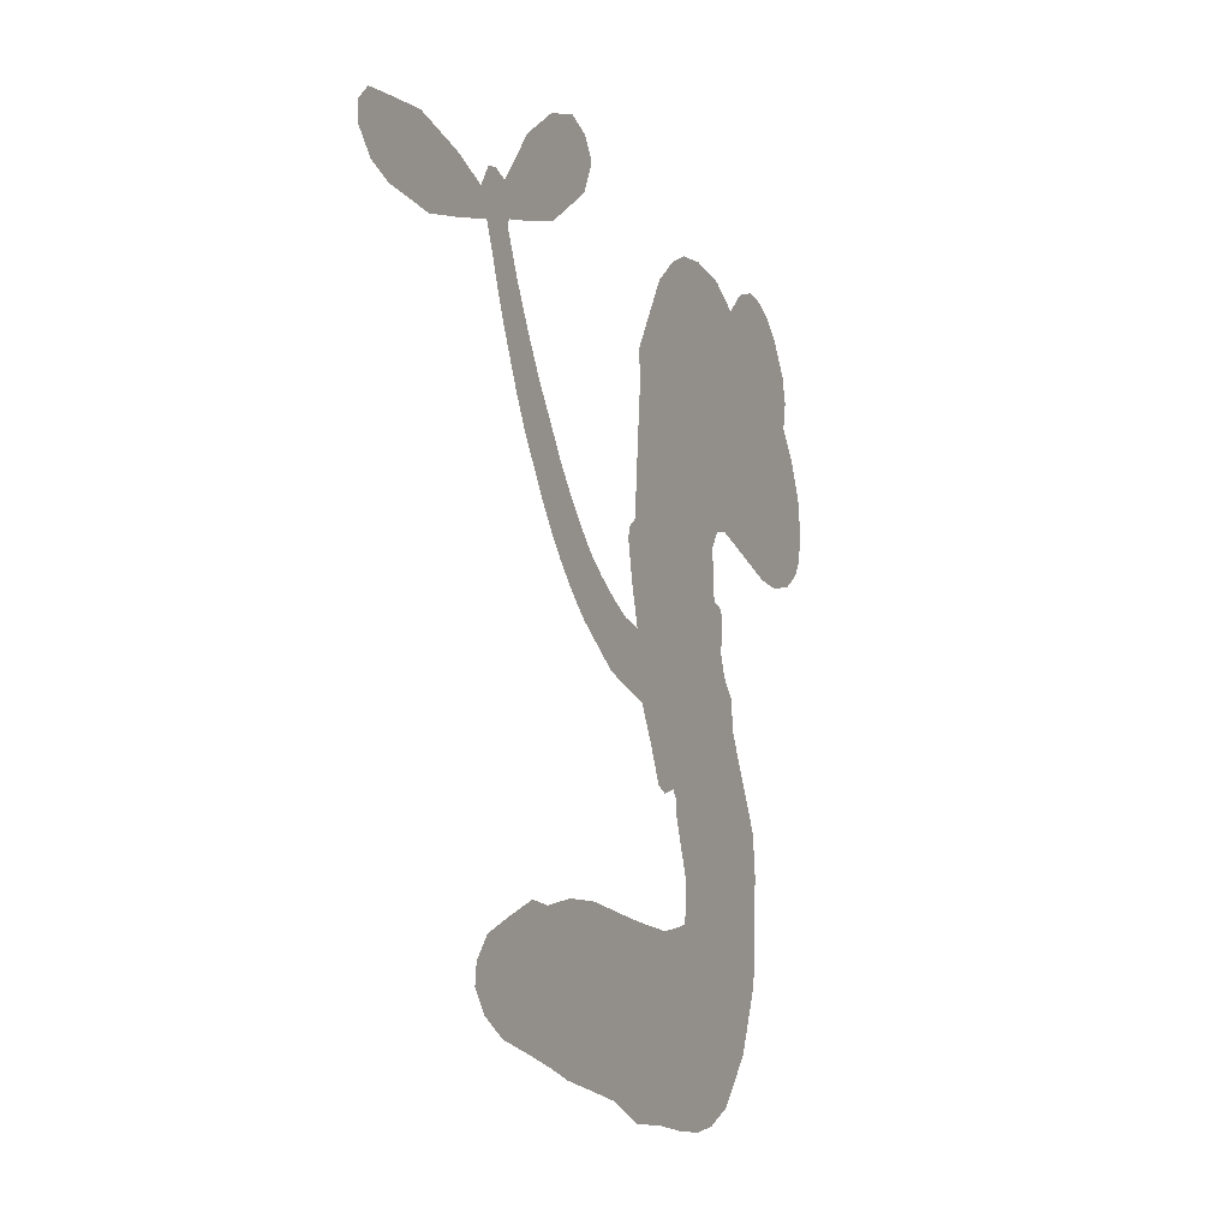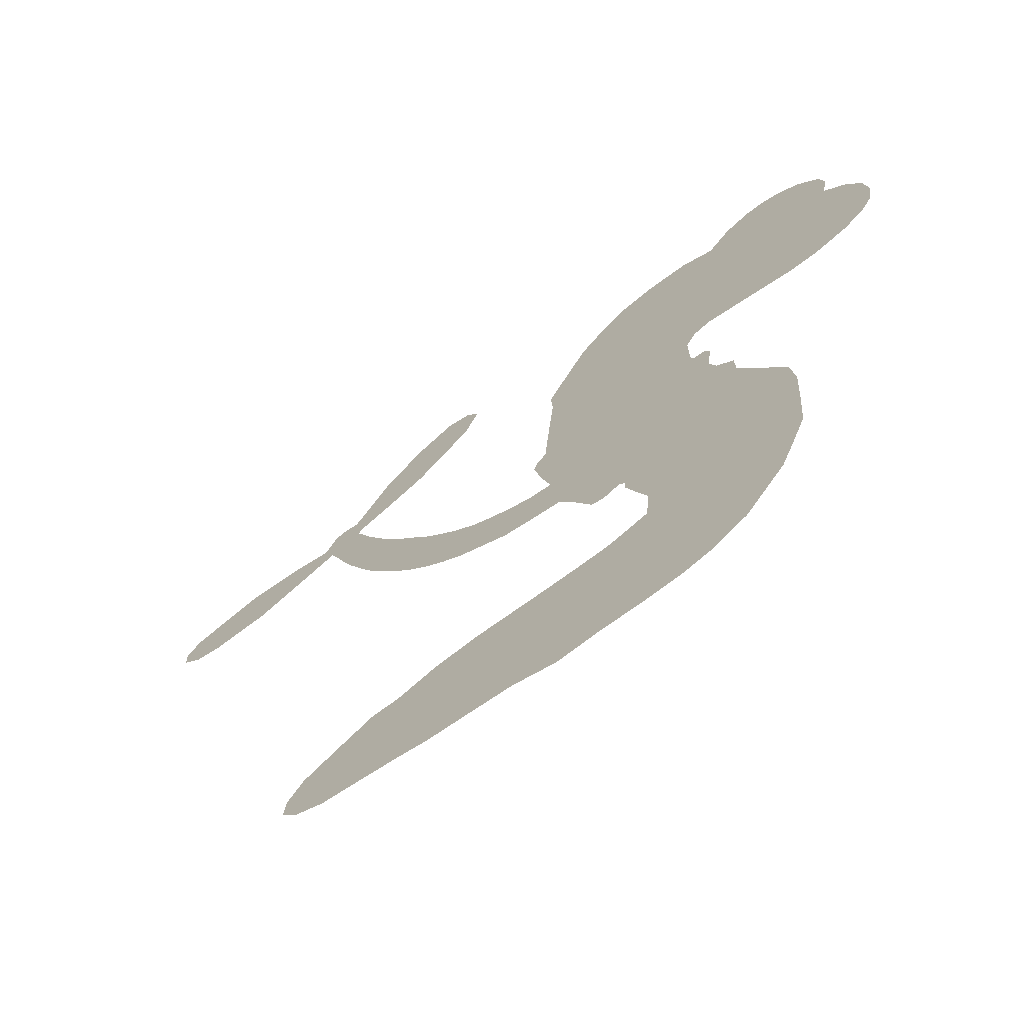
<metadata>
{"format":"obj","ext":"obj","renderer":"f3d","projection":"perspective","resolution":1024,"background":"white","views":[{"elev":-15.7,"azim":113.3,"up":"+Y"},{"elev":-68.6,"azim":-142.9,"up":"+Y"}]}
</metadata>
<code>
v -307.5 51.68 0
v -305.2 56.39 0
v -301.9 60.39 0
v -302.8 64.51 0
v -301.9 68.15 0
v -298.7 72.59 0
v -295.5 75.06 0
v -292.1 76.18 0
v -289.2 76.11 0
v -285.3 74.38 0
v -281.7 70.68 0
v -276.6 73.04 0
v -270 73.34 0
v -264.8 72.21 0
v -261 69.98 0
v -256.5 65.78 0
v -249.8 54.13 0
v -250 49.69 0
v -248.3 31.59 0
v -246.8 30.42 0
v -246.2 28.67 0
v -249 18.02 0
v -223.9 35.59 0
v -211.8 55.38 0
v -212.1 56.38 0
v -224 60.89 0
v -232.9 68.06 0
v -235.1 72.99 0
v -233.1 75.71 0
v -229.2 76.82 0
v -223.2 74.23 0
v -216.7 68.87 0
v -210.8 60.63 0
v -208.6 61.22 0
v -206.7 60.69 0
v -204.8 57.55 0
v -199 59.12 0
v -190.1 60.18 0
v -178.4 57.71 0
v -176.3 55.27 0
v -176.3 52.75 0
v -179.3 49.95 0
v -183.4 48.94 0
v -192.5 49.2 0
v -206.4 54.12 0
v -250.4 9.194 0
v -255.5 0.07446 0
v -257.4 -0.5741 0
v -260.2 0.4732 0
v -261 -0.5536 0
v -260.9 -1.9 0
v -264.2 -10.31 0
v -263.7 -15.56 0
v -257.2 -17.36 0
v -236.4 -17.21 0
v -229.6 -17.93 0
v -223.7 -19.67 0
v -219.7 -19.66 0
v -208.8 -25.02 0
v -206.3 -28.23 0
v -206 -30.95 0
v -208.3 -33.62 0
v -212.7 -35.55 0
v -229.1 -38.05 0
v -242.1 -39.01 0
v -248.8 -40.96 0
v -255.2 -40.48 0
v -267.1 -40.26 0
v -271.8 -39.12 0
v -276.9 -36.35 0
v -283 -29.23 0
v -287.1 -19.71 0
v -288.2 -5.375 0
v -287.6 0.06683 0
v -280.6 12.46 0
v -280.4 16.28 0
v -277.8 18.82 0
v -276.7 21.77 0
v -277.4 26.54 0
v -276.5 27.81 0
v -274.8 28.08 0
v -274.2 29.33 0
v -274.2 35.25 0
v -275.7 37.76 0
v -278.4 38.62 0
v -292.6 35.77 0
v -296.9 35.81 0
v -302.3 37.4 0
v -305.8 40.05 0
v -307.4 42.7 0
v -308.1 47.1 0
v -221.3 26.37 0
v -210.2 56.15 0
v -272.3 27.74 0
v -262.3 1.236 0
v -262.5 -6.171 0
v -275.3 25.99 0
v -249.5 28.57 0
v -253.1 4.649 0
v -212.7 39.91 0
v -211 58.33 0
v -209.4 47.02 0
v -207.9 50.63 0
v -277.1 24.16 0
v -260.2 3.276 0
v -218.2 58.56 0
v -208.2 58.1 0
v -214.6 59.46 0
v -209.8 -29.98 0
v -180 54.13 0
v -270.4 31.99 0
v -263.3 -1.836 0
v -274.4 23.31 0
v -301.9 44.29 0
v -290.8 70.89 0
v -275.5 42.98 0
v -247.4 23.27 0
v -257.3 2.375 0
v -217.3 44.98 0
v -214.4 50.07 0
v -264.7 5.752 0
v -254.2 31.97 0
v -273.1 18.76 0
v -270.5 39.42 0
v -257 6.966 0
v -209.6 53.17 0
v -268.2 0.9786 0
v -211.1 50.18 0
v -212.8 47.01 0
v -275.8 14.17 0
v -221.7 -26.66 0
v -199.3 51.5 0
v -230.7 71.96 0
v -213.8 64.67 0
v -184.2 58.99 0
v -295.9 64.75 0
v -211 43.42 0
v -221.7 -22.88 0
v -201.9 54.74 0
v -228.4 -24.92 0
v -214.2 -22.28 0
v -217.8 -24.79 0
v -266.8 64.41 0
v -267.6 -32.28 0
v -303.6 48.8 0
v -294.7 42.89 0
v -294.9 70.97 0
v -264 26.59 0
v -269.7 -6.175 0
v -228.4 64.48 0
v -217.3 62.62 0
v -299.3 63.09 0
v -295.8 57.06 0
v -296.1 60.9 0
v -289.1 59.51 0
v -292.1 62.61 0
v -221 -36.64 0
v -213.6 -27.03 0
v -264.7 68.02 0
v -257.7 52.43 0
v -268.6 -36.33 0
v -294.7 39.01 0
v -285.5 37.2 0
v -298.8 40.98 0
v -267.9 28.36 0
v -266.2 -7.276 0
v -270.3 -12.51 0
v -292.7 59.02 0
v -290.8 52.61 0
v -286 65.5 0
v -292.2 66.86 0
v -269.6 68.46 0
v -261.4 63.68 0
v -253.5 52.15 0
v -261.2 -40.57 0
v -273 -32.92 0
v -269.5 23.69 0
v -262.8 34.74 0
v -288.6 63.03 0
v -283.6 60.47 0
v -253.1 59.97 0
v -270.3 35.71 0
v -265 -35.1 0
v -261 -29.42 0
v -266.2 32.27 0
v -255.4 56.18 0
v -249.1 40.63 0
v -266.8 36.84 0
v -257.9 60.32 0
v -264 44.88 0
v -256.1 44.76 0
v -266.5 41.24 0
v -253.7 48.08 0
v -261 40.14 0
v -270.1 46.4 0
v -249.6 45.16 0
v -269.6 42.89 0
v -252.7 42.57 0
v -256.5 40.25 0
v -252.7 38.19 0
v -256.5 35.77 0
v -248.7 36.1 0
v -259.1 31.53 0
v -252 34.73 0
v -273.6 40.29 0
v -265.2 2.537 0
v -268.2 4.564 0
v -268.4 11.2 0
v -274.7 2.496 0
v -227.1 73.47 0
v -227.3 68.91 0
v -223.8 65.67 0
v -297.3 48.59 0
v -298.1 44.79 0
v -256.4 22.03 0
v -300.4 55.83 0
v -282.3 44.39 0
v -266.7 -13.67 0
v -270.6 -20.19 0
v -267.1 -17.99 0
v -270.2 -16.35 0
v -276.4 -15.15 0
v -273.7 -17.89 0
v -265.7 -24.69 0
v -279.6 -22.06 0
v -267.5 -21.63 0
v -271.1 -26.16 0
v -262.7 -20.46 0
v -277.2 -19.09 0
v -287.7 -12.49 0
v -275.2 -23.7 0
v -286.1 69.98 0
v -288.7 67.67 0
v -273.2 70.63 0
v -277.4 68.25 0
v -273.4 66.16 0
v -278 62.35 0
v -258.7 67.88 0
v -261.7 66.92 0
v -273.4 -36.12 0
v -277.9 -31.04 0
v -285.5 54.99 0
v -254.8 62.87 0
v -265.1 56.27 0
v -271.4 14.61 0
v -273.2 10.1 0
v -264.4 17.84 0
v -268.7 18.21 0
v -266.8 14.77 0
v -263 10.87 0
v -280.5 -3.291 0
v -221 63.14 0
v -220.1 66.98 0
v -219.9 71.54 0
v -223.7 70.3 0
v -300.5 47.39 0
v -300.3 51.61 0
v -296.1 52.74 0
v -251.9 21.36 0
v -256.4 27.26 0
v -298.9 58.86 0
v -279.2 42.32 0
v -278.1 47.31 0
v -281.9 37.91 0
v -289.5 40.91 0
v -284.3 40.99 0
v -287 44.87 0
v -284.1 49.64 0
v -270.7 -30.04 0
v -267.2 -28.34 0
v -274.7 -28.17 0
v -278.7 -26.55 0
v -261.1 -24.72 0
v -247.1 -17.48 0
v -259.1 -21.14 0
v -256.8 -24.7 0
v -252.3 -17.48 0
v -256.4 -29.21 0
v -258.7 -32.98 0
v -249.2 -25.5 0
v -255.4 -20.77 0
v -262.3 -32.77 0
v -256.8 -36.71 0
v -253.2 -26.35 0
v -251.5 -21.94 0
v -251.7 -36.96 0
v -247.6 -21.6 0
v -250.6 -31.44 0
v -242 -25.94 0
v -254.5 -32.74 0
v -241.8 -17.35 0
v -245.5 -24.65 0
v -246.9 -28.92 0
v -242.4 -21.67 0
v -245.8 -34.55 0
v -237 -22.99 0
v -260.5 -16.51 0
v -281.5 66.13 0
v -286.1 58.24 0
v -288.8 56.1 0
v -282.8 57.14 0
v -280.2 59.55 0
v -281.8 53.13 0
v -274.1 57.06 0
v -279.3 55.9 0
v -277.6 51.76 0
v -273.9 49.05 0
v -273.4 45.7 0
v -269 52.02 0
v -273.8 53.06 0
v -262.2 59.4 0
v -266.2 60.29 0
v -261 55.25 0
v -271.1 61.73 0
v -269.6 57.25 0
v -264.1 51.44 0
v -270.2 7.778 0
v -273.8 6.274 0
v -284 6.281 0
v -277.7 8.79 0
v -282.3 9.369 0
v -280.4 6.29 0
v -282.3 1.471 0
v -265.9 8.907 0
v -261 7.498 0
v -258.2 11.47 0
v -284.6 -2.953 0
v -281.1 -16.2 0
v -303.9 52.84 0
v -250.8 24.99 0
v -260.2 27.7 0
v -262.8 30.49 0
v -261 22.83 0
v -253 28.6 0
v -289 36.48 0
v -281.4 47.62 0
v -287.2 51.66 0
v -290.1 48.14 0
v -293.6 49.76 0
v -247.9 -37.47 0
v -242.5 -30.93 0
v -281.3 62.82 0
v -274.5 62.76 0
v -266.9 48.65 0
v -278.4 0.402 0
v -274.9 -3.962 0
v -285.8 3.184 0
v -254.4 10.02 0
v -251.6 13.99 0
v -261.2 14.77 0
v -256.4 16.28 0
v -254.2 24.8 0
v -265.3 22.27 0
v -291.1 44.41 0
v -241.6 -34.94 0
v -235.5 -38.5 0
v -235.2 -31.14 0
v -238.8 -38.76 0
v -237.5 -34.86 0
v -233.2 -34.87 0
v -238.9 -31.5 0
v -237.2 -27.38 0
v -229.7 -30.49 0
v -233 -25.05 0
v -230.7 -21.77 0
v -227 -21.47 0
v -233 -17.55 0
v -233.2 15.01 0
v -235.1 23.61 0
v -253.1 17.61 0
v -259.7 18.76 0
v -229.6 -34.27 0
v -224.5 -32.25 0
v -225.1 -37.26 0
v -217.8 -29.95 0
v -234.1 -20.98 0
v -241 10.86 0
v -221.4 -30.34 0
v -216.9 -36.08 0
v -219.2 -33.27 0
v -215.2 -32.7 0
v -242.1 19.76 0
v -248.3 14.68 0
v -245.5 18.46 0
v -185.3 53.84 0
v -187.7 57 0
v -193.6 55.15 0
v -187.9 49.09 0
v -189.6 53.08 0
v -297.9 68.24 0
v -267.3 -2.825 0
v -271.2 -1.96 0
v -260.1 44.11 0
v -258.7 48.21 0
v -259.8 36.81 0
v -285.1 -24.46 0
v -283.3 -20.78 0
v -239.1 -19.88 0
v -283.2 -8.689 0
v -279.4 -11.44 0
v -274.4 -10.02 0
v -279.4 -7.223 0
v -271.2 -9.368 0
v -276.1 -7.207 0
v -232.6 -28.6 0
v -225.7 -28.17 0
v -224.8 -24.68 0
v -242.6 14.93 0
v -245.6 9.932 0
v -238.1 14.95 0
v -238.4 21.57 0
v -226.7 20.26 0
v -235.2 18.56 0
v -229.8 17.5 0
v -229.2 29.11 0
v -230.9 21.94 0
v -227.1 24.9 0
v -232.1 26.2 0
v -223.9 23.26 0
v -194.6 59.66 0
v -197.7 55.29 0
v -195.9 50.38 0
v -262.3 48.17 0
v -287.9 -8.924 0
v -283.7 -12.97 0
v -287.4 -16.09 0
v -284.3 -17.3 0
v -245.6 12.81 0
v -220.4 40.14 0
v -216.5 40.96 0
v -216.6 32.97 0
v -214.6 36.39 0
v -218.6 36.47 0
v -220.8 32.76 0
v -226.4 32.22 0
v -224.7 28.43 0
v -260.6 -36.04 0
v -264.1 -38.38 0
f 112 206 391
f 186 160 174
f 75 130 76
f 203 122 201
f 105 121 206
f 45 107 93
f 51 50 112
f 123 78 77
f 89 88 114
f 125 118 99
f 1 91 145
f 162 164 87
f 25 108 106
f 43 42 110
f 80 79 97
f 126 93 24
f 58 138 142
f 179 299 180
f 128 129 102
f 105 125 325
f 52 166 167
f 143 159 172
f 240 176 70
f 142 138 131
f 176 240 161
f 223 231 219
f 59 158 109
f 95 112 50
f 117 21 98
f 113 94 97
f 97 104 113
f 104 78 113
f 349 383 22
f 166 112 391
f 105 95 49
f 74 73 327
f 51 112 96
f 82 94 111
f 107 34 101
f 52 218 53
f 323 345 322
f 203 260 122
f 90 89 114
f 167 221 218
f 145 256 257
f 91 90 114
f 298 232 170
f 98 19 334
f 282 183 437
f 77 76 130
f 4 3 152
f 152 5 4
f 56 365 366
f 45 126 103
f 115 9 8
f 8 7 147
f 45 139 36
f 106 151 252
f 147 7 6
f 381 158 375
f 114 145 91
f 246 208 245
f 136 154 156
f 10 9 115
f 19 122 334
f 205 83 124
f 17 174 18
f 84 205 116
f 165 111 94
f 182 83 111
f 162 146 164
f 239 15 159
f 206 207 127
f 129 137 102
f 236 234 235
f 350 250 326
f 172 159 14
f 180 302 342
f 126 45 93
f 322 318 320
f 239 238 15
f 211 150 212
f 5 152 390
f 136 152 154
f 25 93 101
f 31 30 210
f 107 45 36
f 124 192 197
f 161 183 144
f 119 430 137
f 120 119 129
f 296 364 376
f 359 361 355
f 287 274 285
f 363 373 406
f 276 285 281
f 50 49 95
f 53 218 220
f 275 54 297
f 49 48 118
f 126 128 103
f 274 287 294
f 58 57 138
f 78 123 113
f 407 406 131
f 118 105 49
f 375 158 142
f 68 161 69
f 61 109 62
f 421 139 132
f 109 60 59
f 166 52 96
f 423 394 160
f 60 109 61
f 348 349 351
f 85 84 116
f 141 58 142
f 162 87 86
f 43 110 385
f 134 32 151
f 386 385 135
f 110 42 41
f 110 135 385
f 102 103 128
f 57 366 407
f 40 110 41
f 40 39 110
f 421 387 420
f 119 137 129
f 141 158 59
f 37 36 139
f 105 206 95
f 47 118 48
f 94 81 97
f 95 206 112
f 430 433 432
f 432 100 430
f 413 416 369
f 82 81 94
f 177 165 94
f 98 20 19
f 98 21 20
f 97 79 104
f 63 62 109
f 108 151 106
f 117 330 259
f 210 133 211
f 93 107 101
f 83 82 111
f 259 22 117
f 348 99 46
f 47 99 118
f 24 93 25
f 132 139 45
f 35 34 107
f 126 24 128
f 101 34 33
f 118 125 105
f 130 123 77
f 115 8 147
f 128 24 120
f 108 101 33
f 27 133 28
f 108 33 134
f 255 253 254
f 185 111 165
f 28 133 29
f 133 30 29
f 129 128 120
f 110 39 135
f 159 15 14
f 145 114 256
f 193 160 394
f 101 108 25
f 389 388 385
f 36 35 107
f 168 154 153
f 81 80 97
f 372 373 363
f 151 108 134
f 214 114 164
f 145 257 329
f 163 265 335
f 179 233 171
f 390 6 5
f 147 390 171
f 113 123 177
f 177 123 248
f 209 346 392
f 397 396 225
f 261 154 152
f 27 150 211
f 253 252 151
f 152 136 390
f 3 2 216
f 168 169 300
f 261 152 3
f 168 156 154
f 261 153 154
f 234 236 172
f 179 156 155
f 147 171 115
f 64 374 372
f 375 380 381
f 141 142 158
f 142 131 375
f 172 14 13
f 143 173 239
f 308 205 197
f 196 198 187
f 283 175 67
f 161 144 176
f 264 266 163
f 214 146 213
f 85 262 264
f 262 85 116
f 114 88 164
f 87 164 88
f 177 94 113
f 332 148 331
f 112 166 96
f 166 149 403
f 346 209 345
f 223 219 221
f 169 168 153
f 155 156 168
f 265 162 86
f 162 265 146
f 179 180 170
f 11 10 232
f 136 156 171
f 171 156 179
f 12 234 13
f 172 13 234
f 173 311 189
f 189 311 313
f 16 173 189
f 200 198 199
f 288 280 284
f 183 282 144
f 270 184 224
f 70 176 241
f 245 248 123
f 148 165 177
f 188 194 192
f 188 182 185
f 179 155 299
f 179 170 233
f 299 300 242
f 301 302 180
f 188 192 124
f 17 181 186
f 83 182 124
f 438 161 68
f 437 283 279
f 288 290 286
f 220 226 228
f 332 165 148
f 188 185 178
f 17 186 174
f 189 186 181
f 174 193 18
f 185 182 111
f 202 187 200
f 182 188 124
f 16 189 243
f 311 173 312
f 189 313 186
f 194 190 192
f 18 193 196
f 194 188 178
f 190 195 197
f 160 193 174
f 198 196 193
f 122 204 201
f 393 194 199
f 160 313 316
f 304 314 343
f 190 197 192
f 198 193 191
f 197 195 308
f 199 191 393
f 198 191 199
f 395 194 178
f 198 200 187
f 201 200 199
f 204 19 202
f 395 199 194
f 201 395 203
f 332 178 185
f 204 202 200
f 260 331 333
f 201 204 200
f 19 204 122
f 83 205 84
f 197 205 124
f 207 206 121
f 206 127 391
f 324 317 207
f 130 320 246
f 250 350 249
f 123 130 245
f 127 207 209
f 207 121 324
f 30 133 210
f 133 27 211
f 150 26 212
f 210 211 255
f 252 212 26
f 253 255 212
f 146 354 339
f 258 153 216
f 146 214 164
f 256 214 213
f 353 247 333
f 348 46 349
f 2 1 329
f 216 257 258
f 307 263 308
f 354 267 338
f 52 167 218
f 221 220 218
f 221 167 223
f 269 270 227
f 219 226 220
f 53 220 228
f 167 222 223
f 219 220 221
f 402 400 404
f 328 225 229
f 222 229 223
f 269 227 271
f 226 227 224
f 224 273 228
f 397 72 396
f 71 70 241
f 227 226 219
f 226 224 228
f 223 229 231
f 144 269 176
f 273 224 184
f 297 53 228
f 399 251 327
f 231 229 225
f 400 402 399
f 426 427 425
f 71 241 272
f 219 231 227
f 10 115 232
f 233 115 171
f 170 232 233
f 115 233 232
f 11 235 12
f 234 12 235
f 11 232 298
f 236 143 172
f 235 11 298
f 235 237 343
f 299 301 180
f 237 302 304
f 143 239 159
f 173 16 238
f 173 238 239
f 70 69 240
f 161 240 69
f 176 269 271
f 271 231 272
f 338 268 337
f 262 263 217
f 314 312 143
f 189 181 243
f 316 313 244
f 246 245 130
f 249 248 245
f 319 322 321
f 318 207 317
f 250 249 208
f 215 260 333
f 249 245 208
f 248 247 353
f 250 208 324
f 247 248 249
f 325 250 324
f 325 326 250
f 230 399 424
f 400 222 401
f 106 252 26
f 253 151 32
f 255 254 31
f 212 252 253
f 210 255 31
f 253 32 254
f 212 255 211
f 214 256 114
f 257 256 213
f 257 213 258
f 216 2 329
f 339 258 213
f 169 153 258
f 330 117 98
f 326 351 350
f 331 260 203
f 259 330 352
f 3 216 261
f 153 261 216
f 263 262 116
f 266 264 262
f 310 304 305
f 301 242 303
f 265 266 267
f 266 262 217
f 267 266 217
f 265 163 266
f 268 267 217
f 268 338 267
f 263 336 217
f 268 303 337
f 270 269 144
f 227 231 271
f 270 144 282
f 227 270 224
f 272 231 225
f 176 271 241
f 272 225 396
f 241 271 272
f 184 278 276
f 228 273 275
f 276 284 285
f 285 274 277
f 273 276 275
f 284 276 278
f 184 276 273
f 54 275 281
f 175 283 437
f 276 281 275
f 279 184 282
f 278 184 279
f 437 279 282
f 290 288 284
f 376 398 296
f 277 54 281
f 282 184 270
f 438 183 161
f 66 286 67
f 67 286 283
f 279 290 278
f 284 280 285
f 285 280 287
f 277 281 285
f 340 65 295
f 278 290 284
f 292 287 280
f 294 287 292
f 340 286 66
f 341 293 295
f 292 280 293
f 358 359 355
f 279 283 290
f 286 290 283
f 293 280 288
f 291 294 398
f 294 292 289
f 295 293 288
f 289 292 293
f 294 289 296
f 294 291 274
f 340 288 286
f 293 341 289
f 361 362 341
f 365 376 364
f 342 170 180
f 275 297 228
f 237 235 298
f 300 299 155
f 301 299 242
f 168 300 155
f 337 300 169
f 242 337 303
f 342 302 237
f 305 301 303
f 311 312 244
f 336 303 268
f 307 310 306
f 301 305 302
f 305 303 306
f 303 336 306
f 304 302 305
f 307 306 263
f 305 306 310
f 308 263 116
f 307 195 309
f 308 116 205
f 195 307 308
f 309 344 316
f 309 244 315
f 307 309 310
f 315 310 309
f 312 173 143
f 313 311 244
f 314 143 236
f 315 312 314
f 244 309 316
f 186 313 160
f 343 314 236
f 315 314 304
f 315 304 310
f 244 312 315
f 344 309 195
f 393 394 423
f 208 246 317
f 318 317 246
f 75 320 130
f 207 318 209
f 323 251 345
f 320 318 246
f 320 321 322
f 322 319 323
f 320 75 321
f 318 322 209
f 347 74 323
f 327 323 74
f 317 324 208
f 325 324 121
f 105 325 121
f 326 325 125
f 348 326 125
f 350 247 249
f 230 425 399
f 323 327 251
f 427 397 328
f 73 399 327
f 145 329 1
f 216 329 257
f 334 330 98
f 215 352 260
f 332 331 203
f 331 148 333
f 178 332 203
f 332 185 165
f 353 333 148
f 371 247 350
f 122 260 334
f 334 260 352
f 336 263 306
f 265 86 335
f 268 217 336
f 300 337 242
f 337 169 338
f 169 258 339
f 265 354 146
f 146 339 213
f 169 339 338
f 65 340 66
f 288 340 295
f 65 355 295
f 341 295 355
f 237 298 342
f 170 342 298
f 235 343 236
f 304 343 237
f 195 190 344
f 423 344 190
f 346 345 251
f 322 345 209
f 399 425 400
f 391 392 149
f 99 348 125
f 323 319 347
f 413 410 368
f 259 370 22
f 215 351 370
f 326 348 351
f 371 333 247
f 370 351 349
f 371 215 333
f 259 352 215
f 334 352 330
f 148 177 353
f 248 353 177
f 267 354 265
f 339 354 338
f 360 363 357
f 289 341 362
f 357 359 360
f 358 356 359
f 364 140 365
f 360 359 356
f 355 65 358
f 361 359 357
f 356 64 360
f 364 405 140
f 361 357 362
f 355 361 341
f 357 363 405
f 289 362 296
f 360 64 372
f 374 157 373
f 296 362 364
f 362 357 405
f 366 365 140
f 398 376 55
f 366 140 407
f 56 366 57
f 417 415 418
f 365 56 367
f 428 384 383
f 22 370 349
f 215 370 259
f 350 351 371
f 215 371 351
f 373 157 380
f 363 360 372
f 378 375 131
f 373 378 406
f 372 374 373
f 381 380 379
f 365 367 376
f 55 376 367
f 377 410 408
f 46 383 349
f 406 378 131
f 373 380 378
f 63 381 379
f 380 375 378
f 157 379 380
f 63 109 381
f 158 381 109
f 408 382 384
f 22 383 384
f 386 135 38
f 377 408 428
f 428 46 409
f 385 386 389
f 387 386 38
f 389 44 388
f 421 420 37
f 422 44 387
f 386 387 389
f 43 385 388
f 44 389 387
f 171 390 136
f 6 390 147
f 392 391 127
f 166 391 149
f 209 392 127
f 149 392 346
f 394 393 191
f 190 194 393
f 193 394 191
f 423 160 316
f 203 395 178
f 199 395 201
f 272 396 71
f 222 328 229
f 328 397 225
f 291 398 55
f 294 296 398
f 400 328 222
f 401 222 167
f 399 402 251
f 167 403 401
f 404 149 346
f 404 400 401
f 346 251 402
f 166 403 167
f 404 403 149
f 404 401 403
f 346 402 404
f 140 405 363
f 362 405 364
f 407 131 138
f 363 406 140
f 407 138 57
f 140 406 407
f 410 377 368
f 413 411 410
f 428 408 384
f 382 408 410
f 413 414 416
f 382 410 411
f 369 411 413
f 416 414 412
f 436 434 435
f 413 368 414
f 417 416 412
f 92 436 419
f 418 369 416
f 417 419 436
f 139 421 37
f 417 418 416
f 417 412 419
f 387 38 420
f 422 421 132
f 344 423 316
f 421 422 387
f 393 423 190
f 72 397 427
f 399 73 424
f 400 425 328
f 425 427 328
f 425 230 426
f 72 427 426
f 46 428 383
f 377 428 409
f 119 429 430
f 137 430 100
f 432 433 431
f 429 23 433
f 434 431 433
f 433 430 429
f 434 433 23
f 415 417 436
f 92 431 434
f 434 436 92
f 434 23 435
f 415 436 435
f 437 183 438
f 68 175 438
f 437 438 175

</code>
